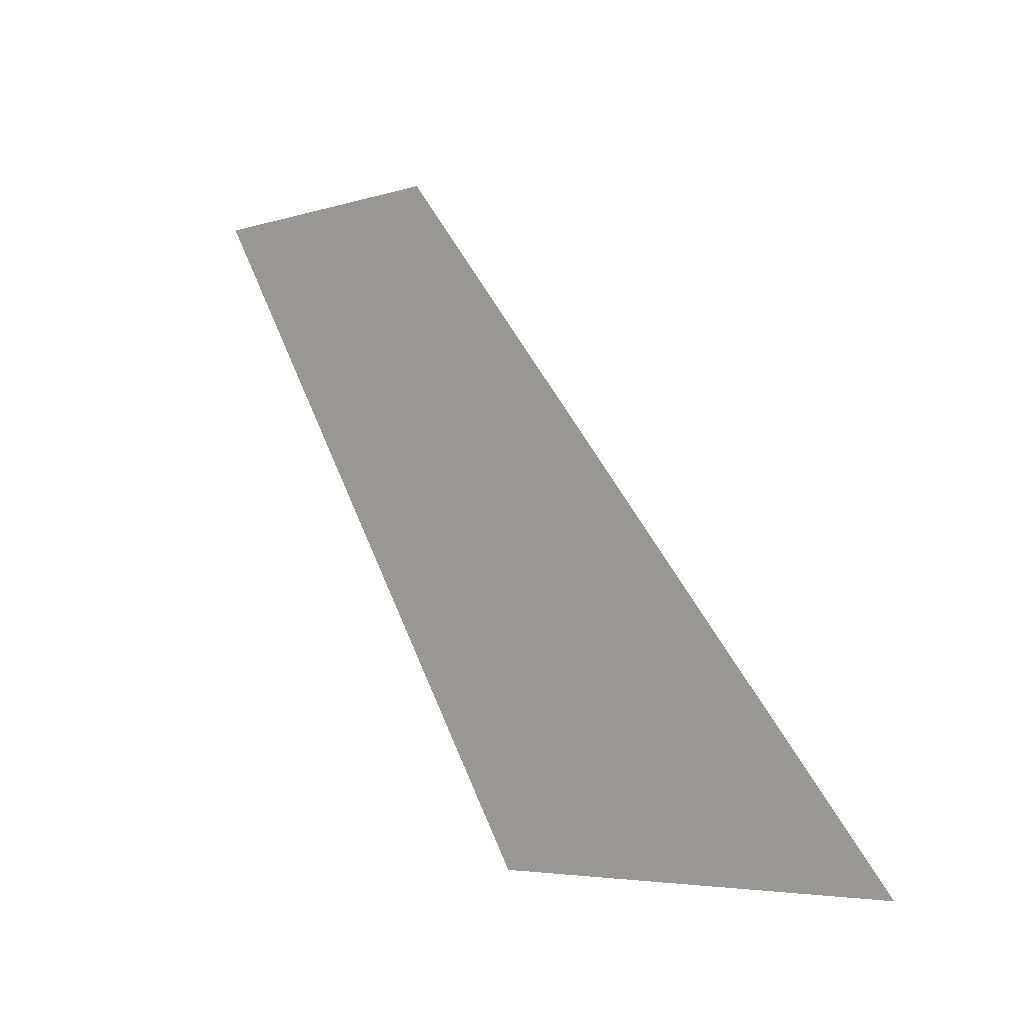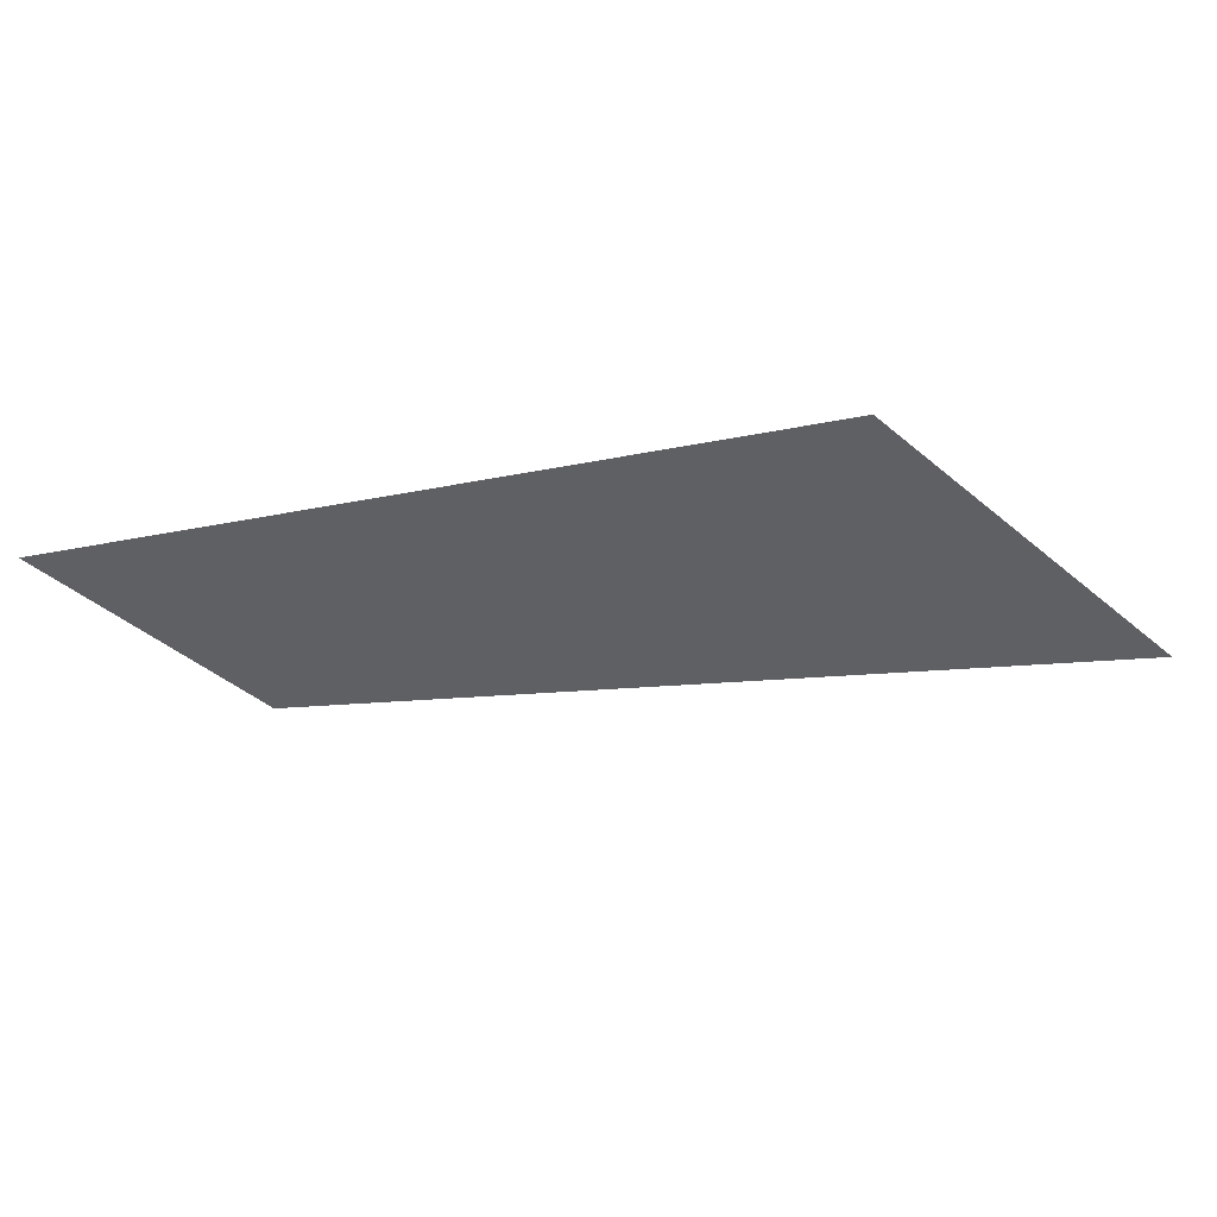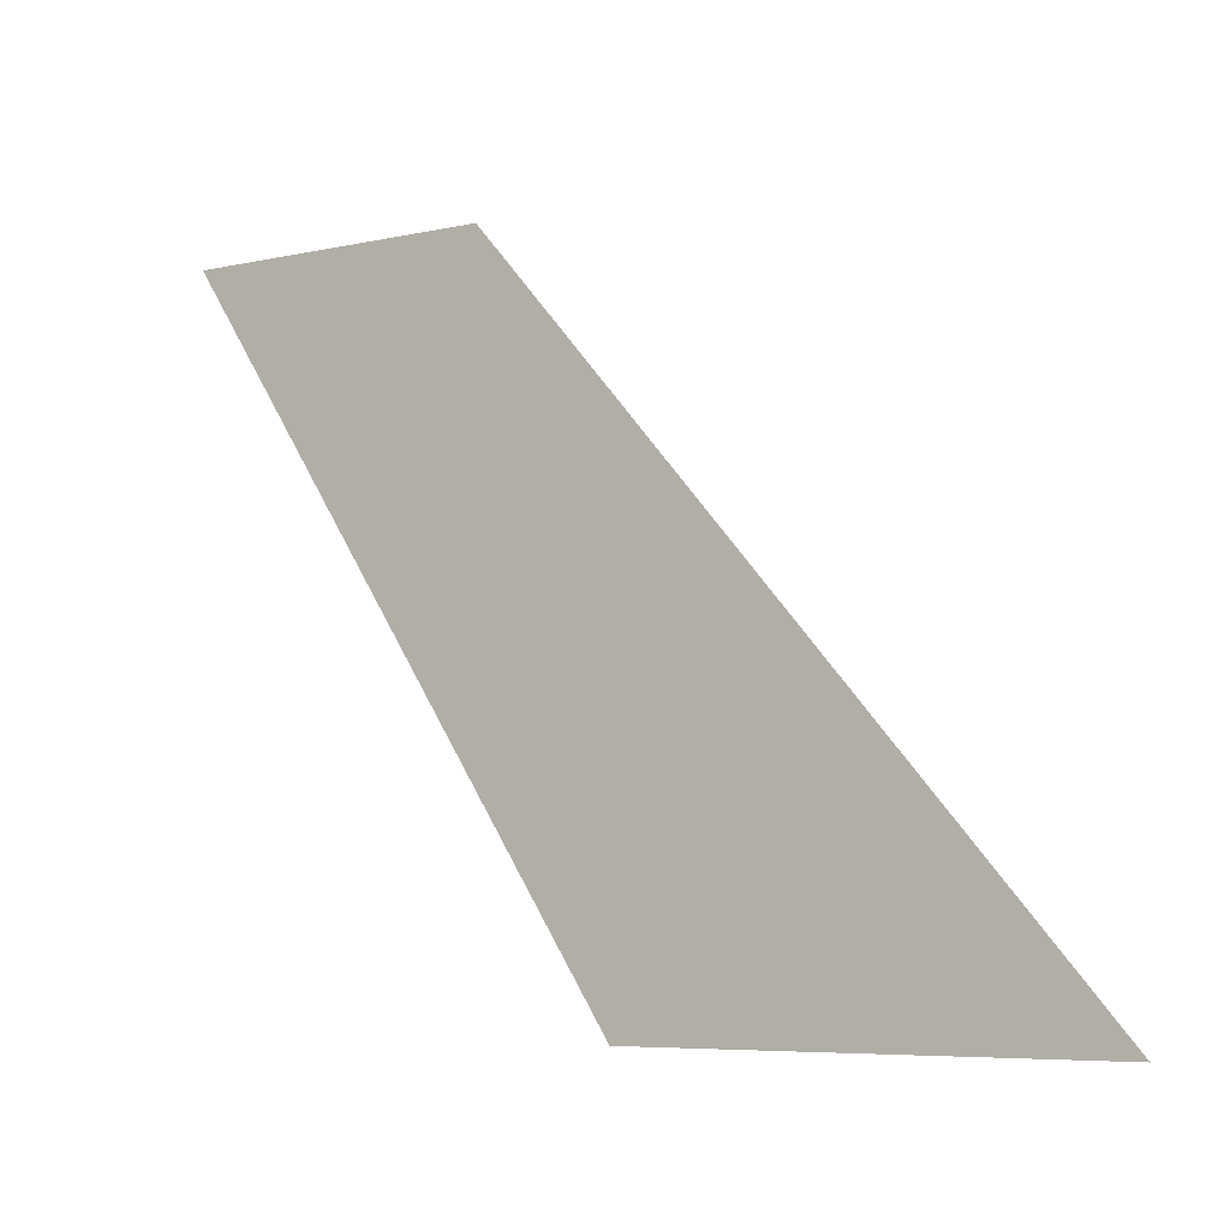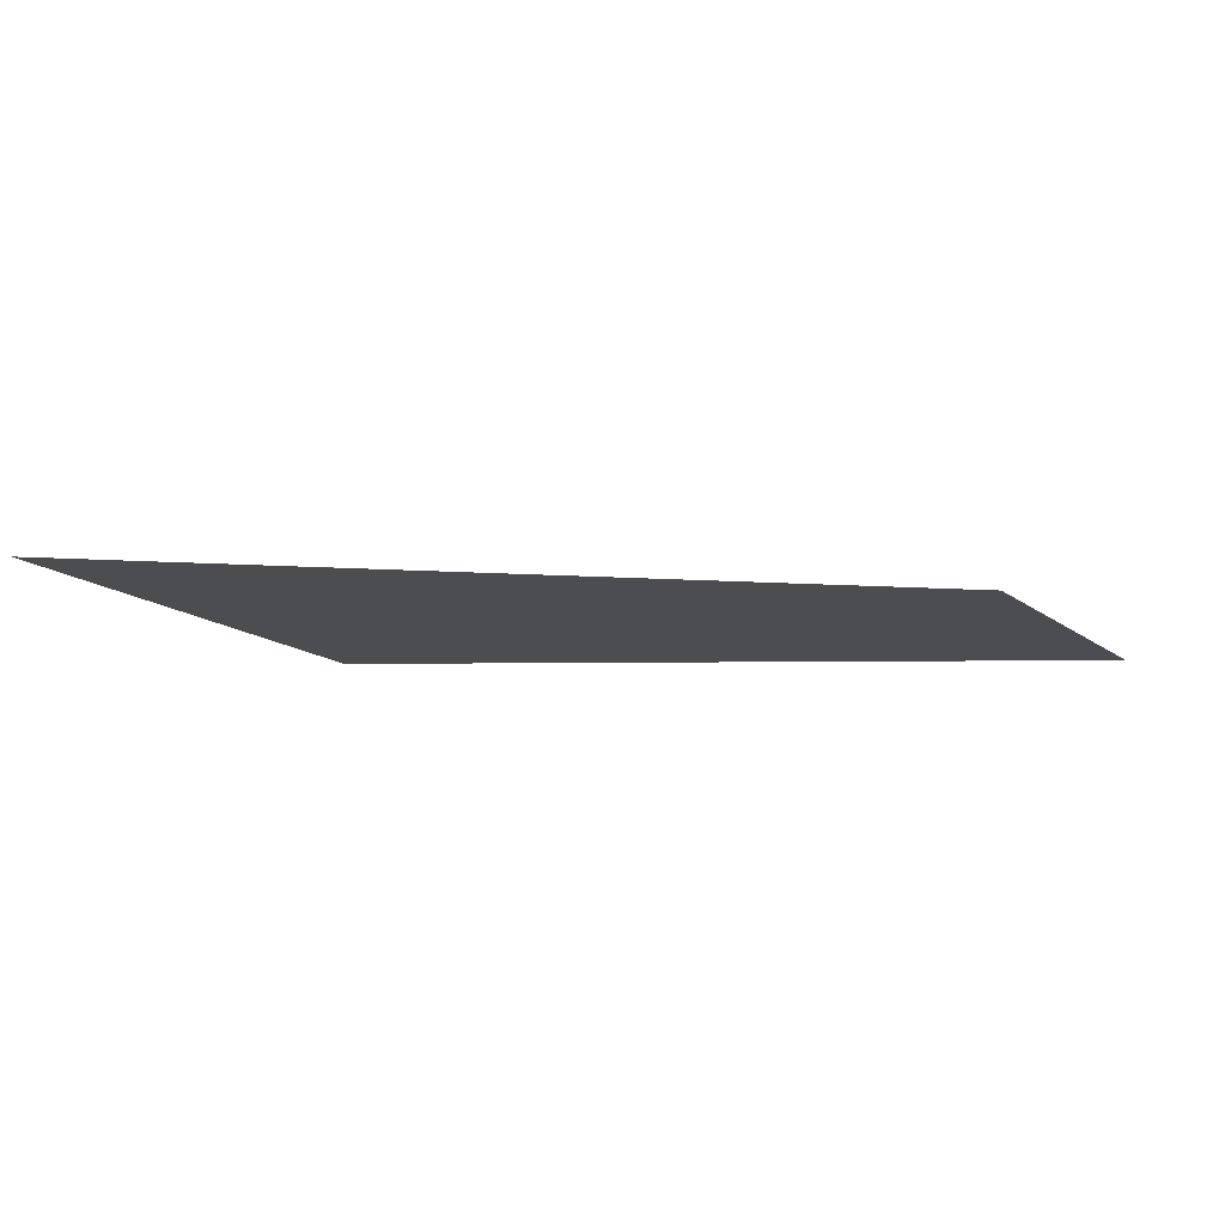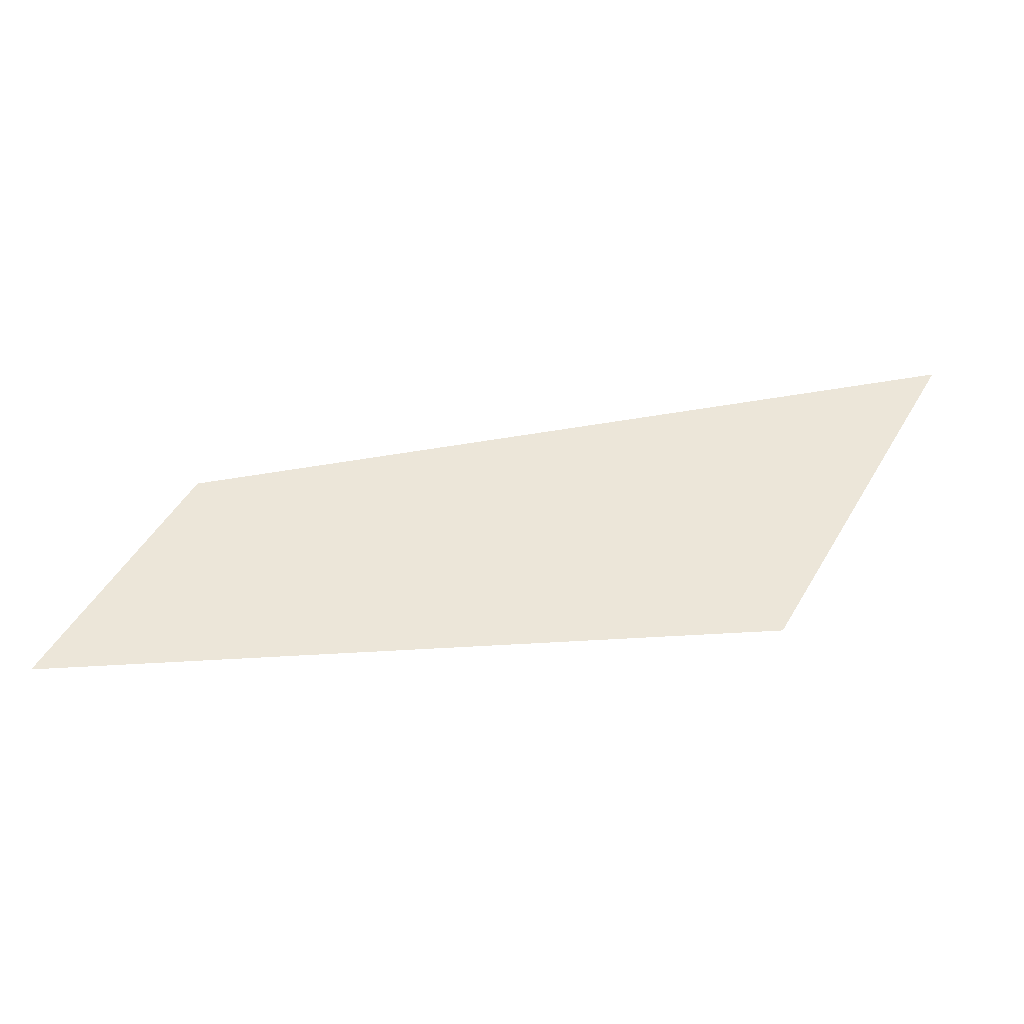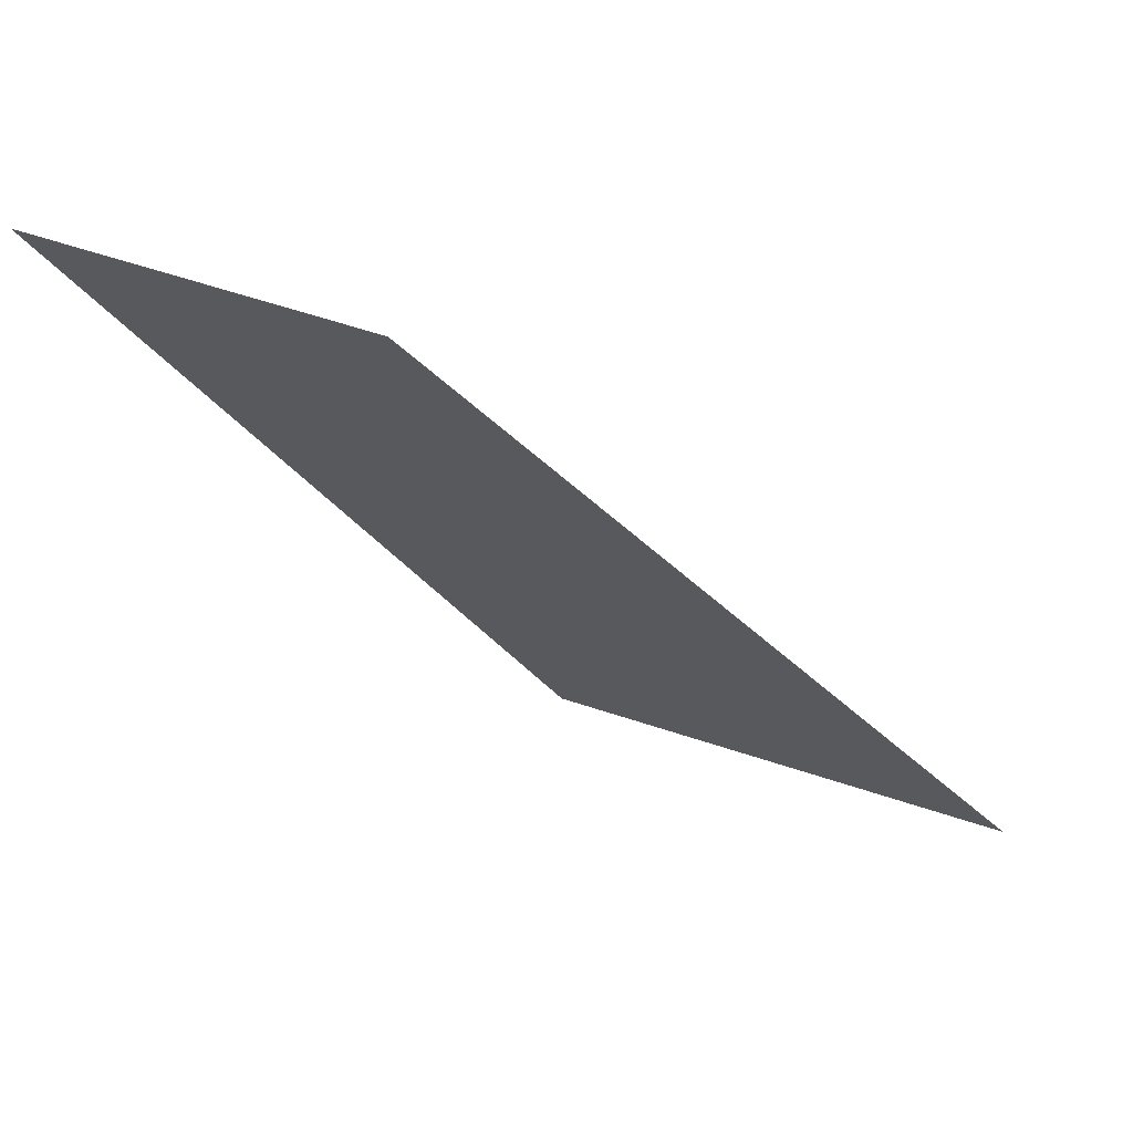
<metadata>
{"format":"obj","ext":"obj","renderer":"f3d","projection":"perspective","resolution":1024,"background":"white","views":[{"elev":-4.6,"azim":-133.7,"up":"+Z"},{"elev":-44.2,"azim":135.6,"up":"+Y"},{"elev":-6.4,"azim":-146.6,"up":"+Z"},{"elev":-16.0,"azim":-56.0,"up":"+Y"},{"elev":49.1,"azim":119.2,"up":"+Y"},{"elev":67.1,"azim":-162.2,"up":"+Z"}]}
</metadata>
<code>
o Text.027
v 0.02569 0 -0.5138
v 0.000917 0 -0.6385
v -0.08165 0 -0.6385
v 0.08165 0 -0.5138
f 1 2 3
f 1 4 2

</code>
